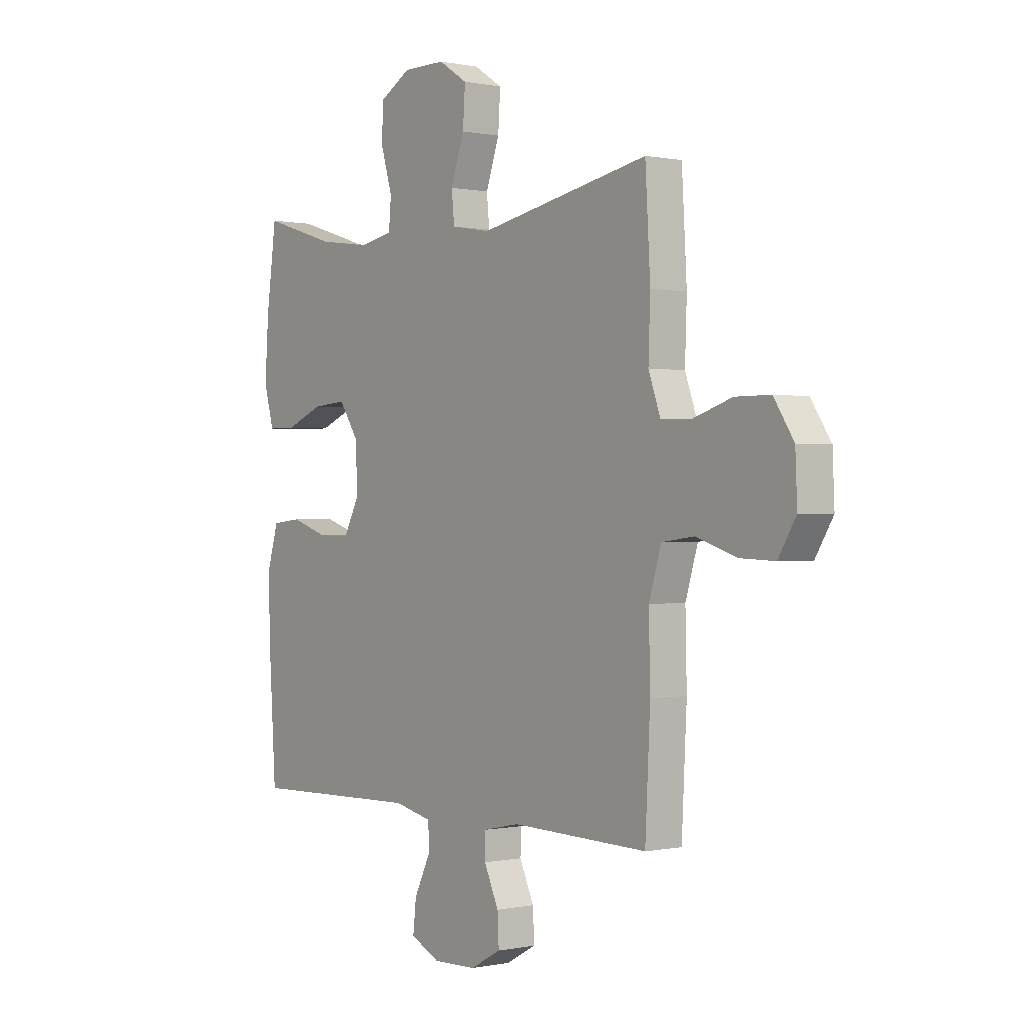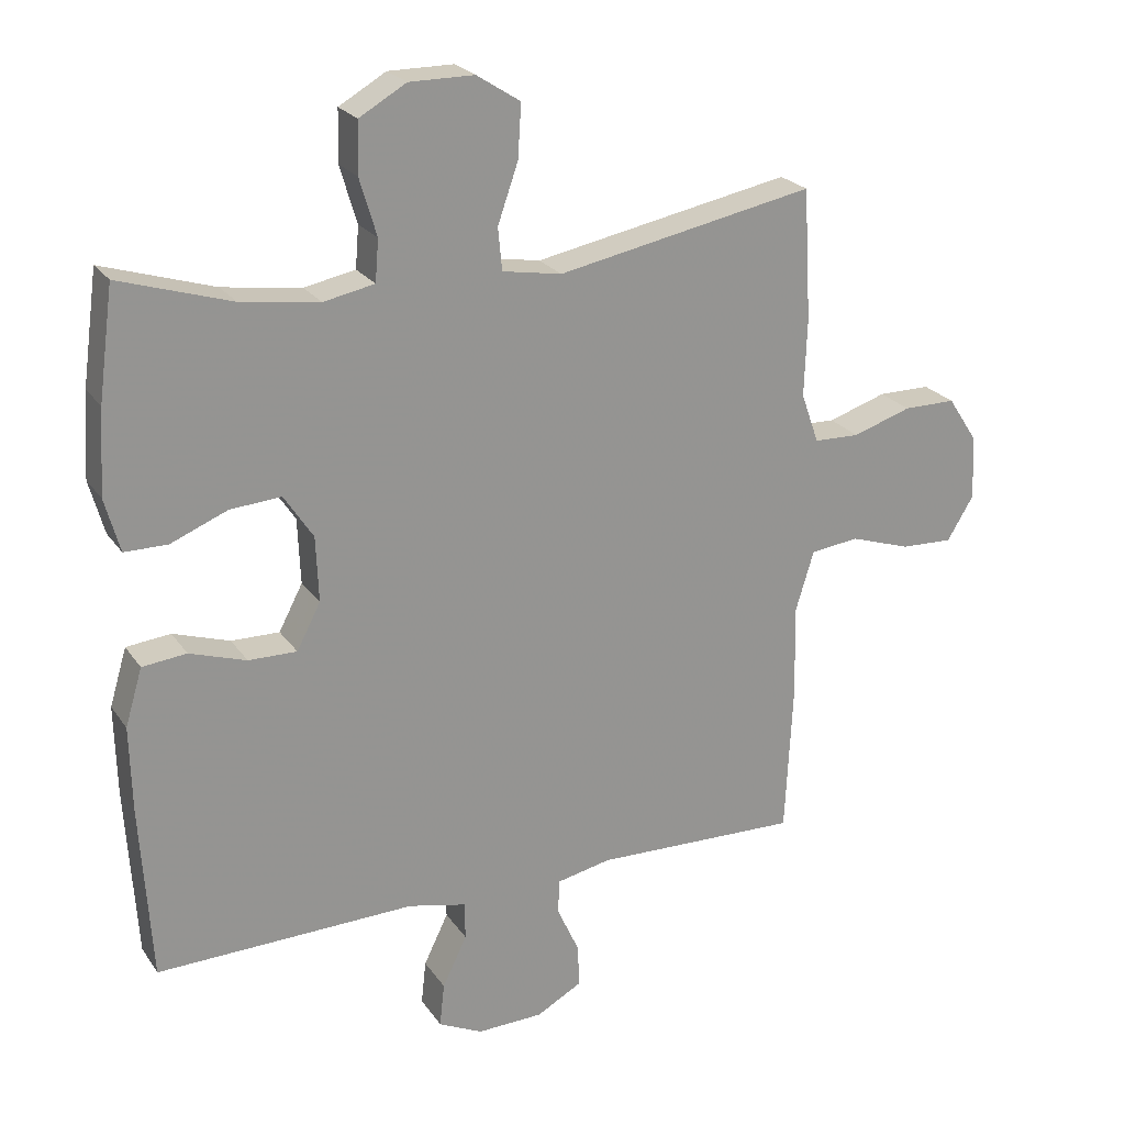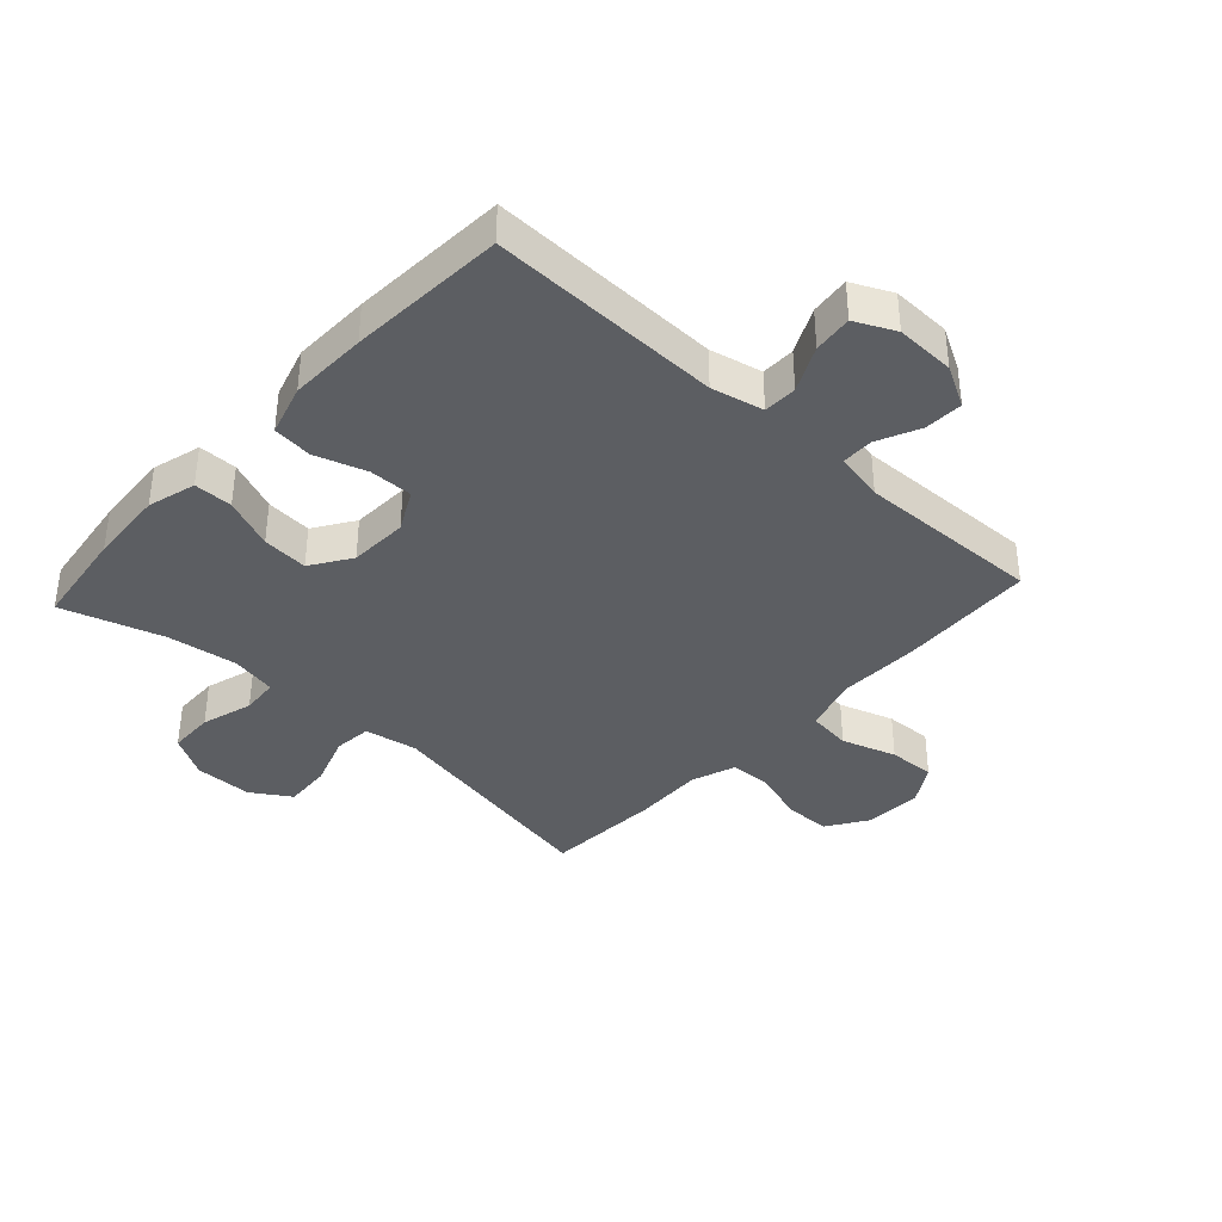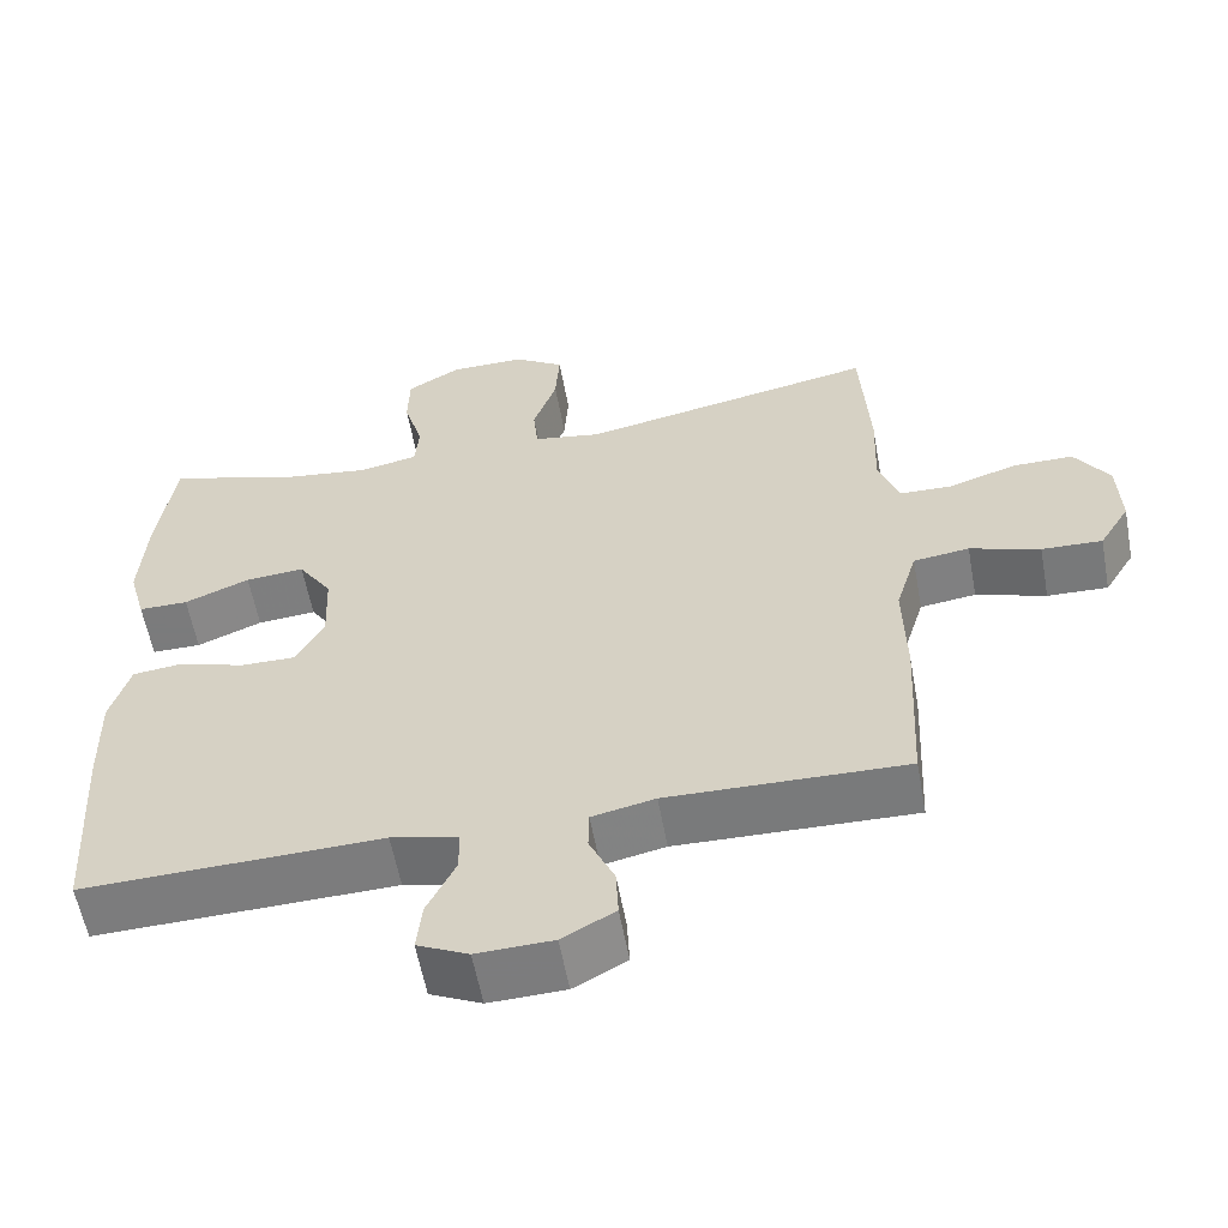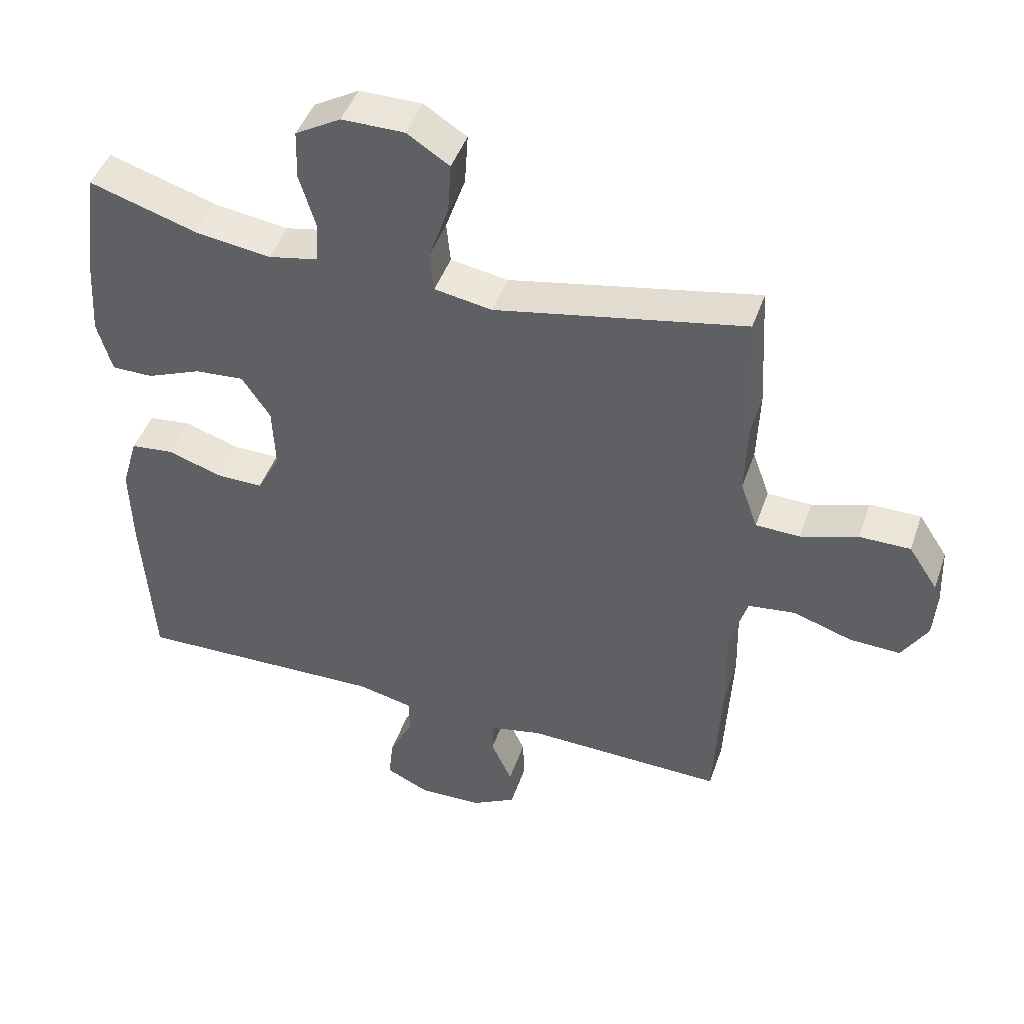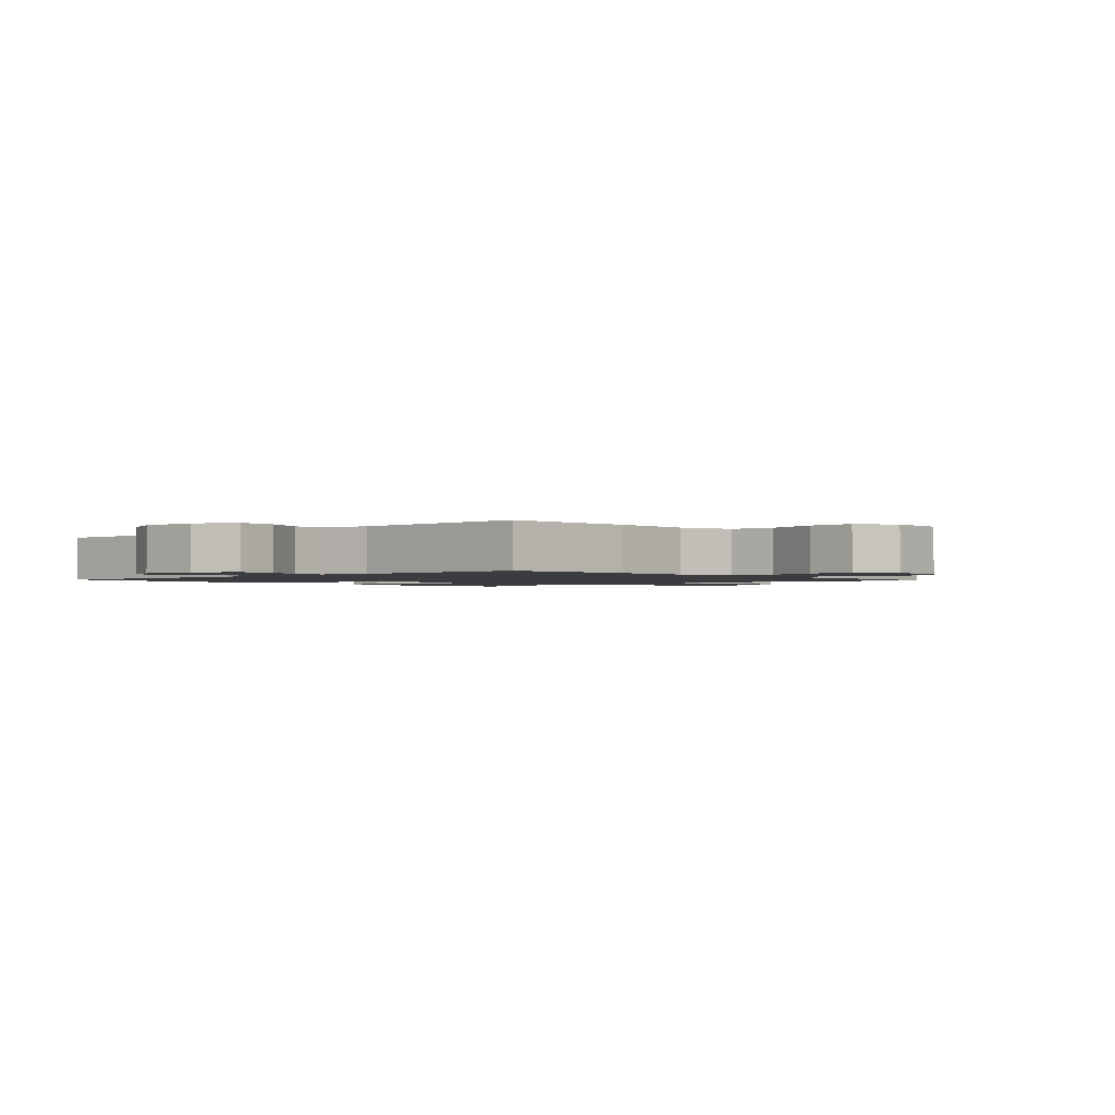
<metadata>
{"format":"obj","ext":"obj","renderer":"f3d","projection":"perspective","resolution":1024,"background":"white","views":[{"elev":0.1,"azim":-127.6,"up":"+Z"},{"elev":23.0,"azim":154.4,"up":"+Z"},{"elev":-37.7,"azim":137.5,"up":"+Y"},{"elev":-58.4,"azim":-169.6,"up":"+Z"},{"elev":45.4,"azim":-161.3,"up":"+Z"},{"elev":-1.6,"azim":-137.7,"up":"+Y"}]}
</metadata>
<code>
v 0.5 0.07 -0.5
v 0.12 0.07 -0.49
v 0.035 0.07 -0.509
v 0.034 0.07 -0.564
v 0.07 0.07 -0.638
v 0.077 0.07 -0.702
v 0.012 0.07 -0.733
v -0.085 0.07 -0.73
v -0.152 0.07 -0.693
v -0.149 0.07 -0.63
v -0.117 0.07 -0.56
v -0.118 0.07 -0.509
v -0.198 0.07 -0.492
v -0.5 0.07 -0.5
v -0.511 0.07 -0.279
v -0.508 0.07 -0.144
v -0.535 0.07 -0.055
v -0.606 0.07 -0.046
v -0.695 0.07 -0.075
v -0.772 0.07 -0.078
v -0.811 0.07 -0.014
v -0.807 0.07 0.08
v -0.763 0.07 0.147
v -0.686 0.07 0.147
v -0.6 0.07 0.119
v -0.533 0.07 0.121
v -0.507 0.07 0.194
v -0.511 0.07 0.308
v -0.5 0.07 0.5
v -0.122 0.07 0.426
v -0.035 0.07 0.441
v -0.029 0.07 0.503
v -0.059 0.07 0.589
v -0.064 0.07 0.667
v 0 0.07 0.708
v 0.095 0.07 0.708
v 0.164 0.07 0.668
v 0.166 0.07 0.593
v 0.141 0.07 0.509
v 0.146 0.07 0.448
v 0.221 0.07 0.433
v 0.336 0.07 0.449
v 0.5 0.07 0.5
v 0.522 0.07 0.337
v 0.53 0.07 0.213
v 0.508 0.07 0.134
v 0.445 0.07 0.134
v 0.362 0.07 0.168
v 0.287 0.07 0.174
v 0.244 0.07 0.109
v 0.24 0.07 0.013
v 0.275 0.07 -0.054
v 0.346 0.07 -0.053
v 0.429 0.07 -0.026
v 0.494 0.07 -0.033
v 0.519 0.07 -0.117
v 0.516 0.07 -0.244
v 0.5 0 -0.5
v 0.12 0 -0.49
v 0.035 0 -0.509
v 0.034 0 -0.564
v 0.07 0 -0.638
v 0.077 0 -0.702
v 0.012 0 -0.733
v -0.085 0 -0.73
v -0.152 0 -0.693
v -0.149 0 -0.63
v -0.117 0 -0.56
v -0.118 0 -0.509
v -0.198 0 -0.492
v -0.5 0 -0.5
v -0.511 0 -0.279
v -0.508 0 -0.144
v -0.535 0 -0.055
v -0.606 0 -0.046
v -0.695 0 -0.075
v -0.772 0 -0.078
v -0.811 0 -0.014
v -0.807 0 0.08
v -0.763 0 0.147
v -0.686 0 0.147
v -0.6 0 0.119
v -0.533 0 0.121
v -0.507 0 0.194
v -0.511 0 0.308
v -0.5 0 0.5
v -0.122 0 0.426
v -0.035 0 0.441
v -0.029 0 0.503
v -0.059 0 0.589
v -0.064 0 0.667
v 0 0 0.708
v 0.095 0 0.708
v 0.164 0 0.668
v 0.166 0 0.593
v 0.141 0 0.509
v 0.146 0 0.448
v 0.221 0 0.433
v 0.336 0 0.449
v 0.5 0 0.5
v 0.522 0 0.337
v 0.53 0 0.213
v 0.508 0 0.134
v 0.445 0 0.134
v 0.362 0 0.168
v 0.287 0 0.174
v 0.244 0 0.109
v 0.24 0 0.013
v 0.275 0 -0.054
v 0.346 0 -0.053
v 0.429 0 -0.026
v 0.494 0 -0.033
v 0.519 0 -0.117
v 0.516 0 -0.244
f 57 1 2
f 56 57 2
f 55 56 2
f 54 55 2
f 53 54 2
f 52 53 2 3
f 51 52 3
f 50 51 3
f 46 47 48
f 45 46 48
f 44 45 48
f 43 44 48
f 42 43 48
f 41 42 48 49
f 40 41 49 50
f 37 38 39
f 36 37 39
f 35 36 39
f 34 35 39
f 33 34 39
f 32 33 39
f 31 32 39 40
f 40 50 3
f 31 40 3
f 30 31 3
f 30 3 4
f 29 30 4
f 28 29 4
f 27 28 4
f 23 24 25
f 22 23 25
f 21 22 25
f 20 21 25
f 19 20 25
f 18 19 25
f 17 18 25 26
f 27 4 5
f 26 27 5
f 17 26 5
f 16 17 5
f 13 14 15 16
f 9 10 11
f 8 9 11
f 7 8 11
f 6 7 11
f 5 6 11
f 5 11 12
f 16 5 12
f 12 13 16
f 59 58 114
f 59 114 113
f 59 113 112
f 59 112 111
f 59 111 110
f 60 59 110 109
f 60 109 108
f 60 108 107
f 105 104 103
f 105 103 102
f 105 102 101
f 105 101 100
f 105 100 99
f 106 105 99 98
f 107 106 98 97
f 96 95 94
f 96 94 93
f 96 93 92
f 96 92 91
f 96 91 90
f 96 90 89
f 97 96 89 88
f 60 107 97
f 60 97 88
f 60 88 87
f 61 60 87
f 61 87 86
f 61 86 85
f 61 85 84
f 82 81 80
f 82 80 79
f 82 79 78
f 82 78 77
f 82 77 76
f 82 76 75
f 83 82 75 74
f 62 61 84
f 62 84 83
f 62 83 74
f 62 74 73
f 73 72 71 70
f 68 67 66
f 68 66 65
f 68 65 64
f 68 64 63
f 68 63 62
f 69 68 62
f 69 62 73
f 73 70 69
f 1 58 59 2
f 2 59 60 3
f 3 60 61 4
f 4 61 62 5
f 5 62 63 6
f 6 63 64 7
f 7 64 65 8
f 8 65 66 9
f 9 66 67 10
f 10 67 68 11
f 11 68 69 12
f 12 69 70 13
f 13 70 71 14
f 14 71 72 15
f 15 72 73 16
f 16 73 74 17
f 17 74 75 18
f 18 75 76 19
f 19 76 77 20
f 20 77 78 21
f 21 78 79 22
f 22 79 80 23
f 23 80 81 24
f 24 81 82 25
f 25 82 83 26
f 26 83 84 27
f 27 84 85 28
f 28 85 86 29
f 29 86 87 30
f 30 87 88 31
f 31 88 89 32
f 32 89 90 33
f 33 90 91 34
f 34 91 92 35
f 35 92 93 36
f 36 93 94 37
f 37 94 95 38
f 38 95 96 39
f 39 96 97 40
f 40 97 98 41
f 41 98 99 42
f 42 99 100 43
f 43 100 101 44
f 44 101 102 45
f 45 102 103 46
f 46 103 104 47
f 47 104 105 48
f 48 105 106 49
f 49 106 107 50
f 50 107 108 51
f 51 108 109 52
f 52 109 110 53
f 53 110 111 54
f 54 111 112 55
f 55 112 113 56
f 56 113 114 57
f 57 114 58 1

</code>
